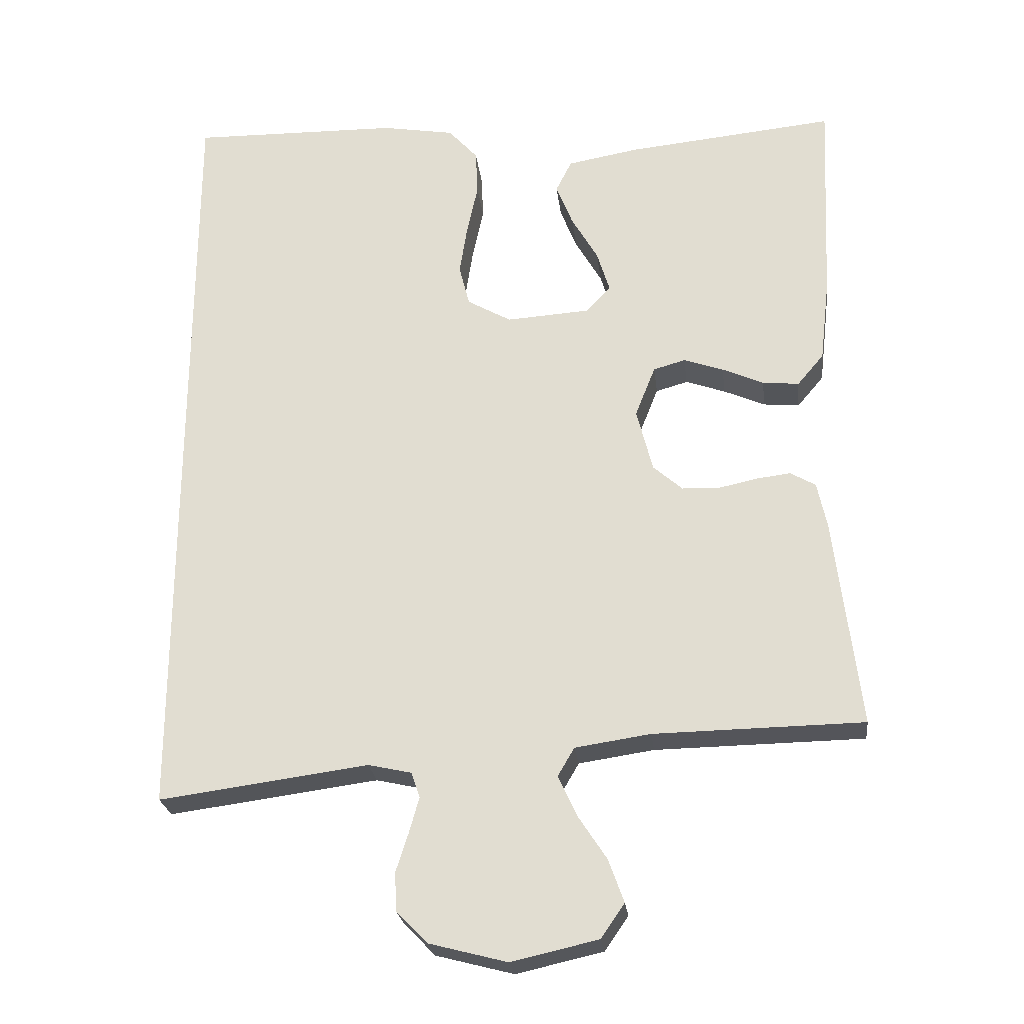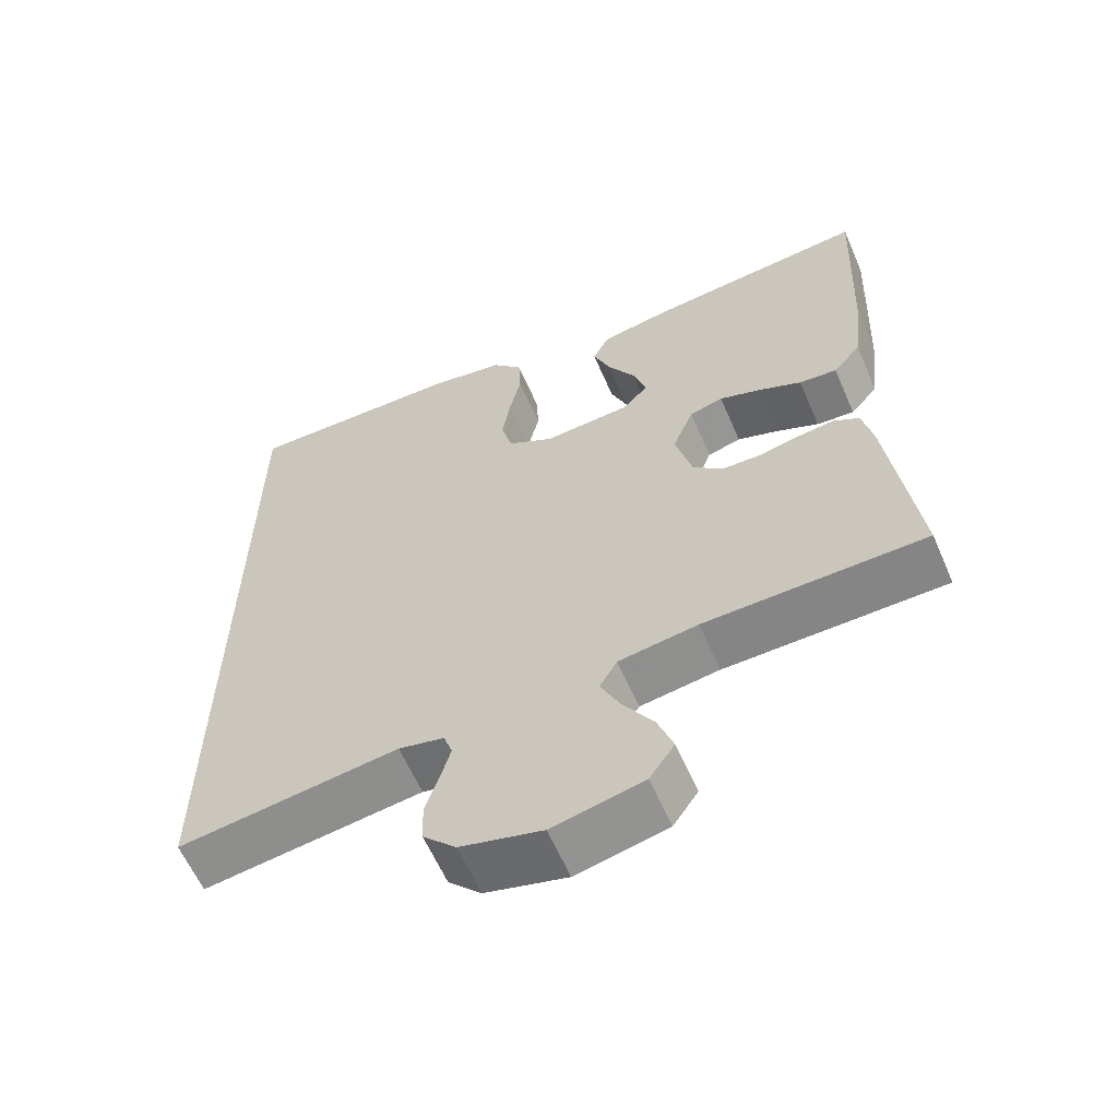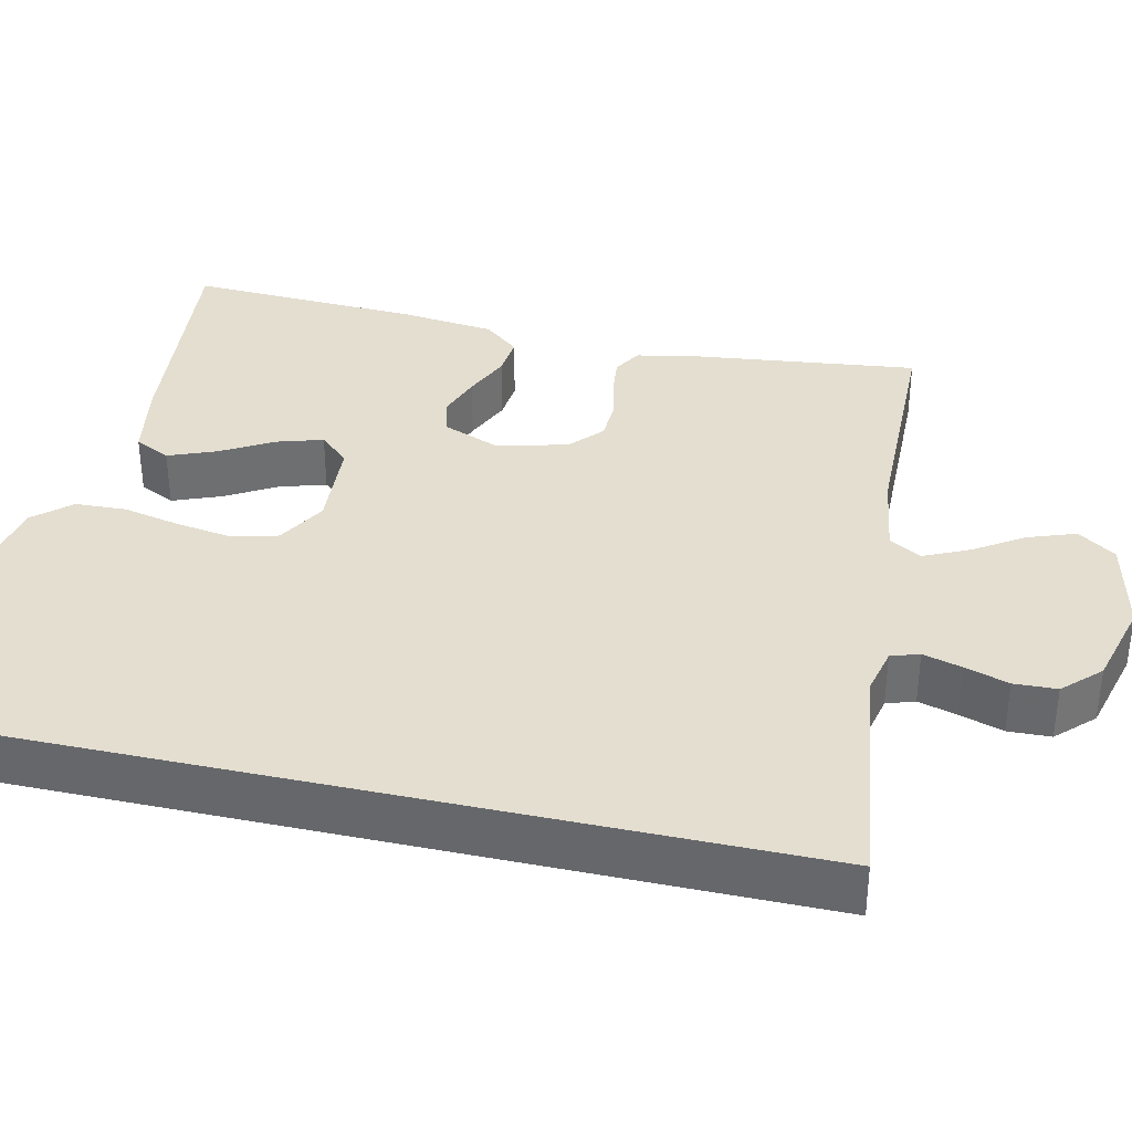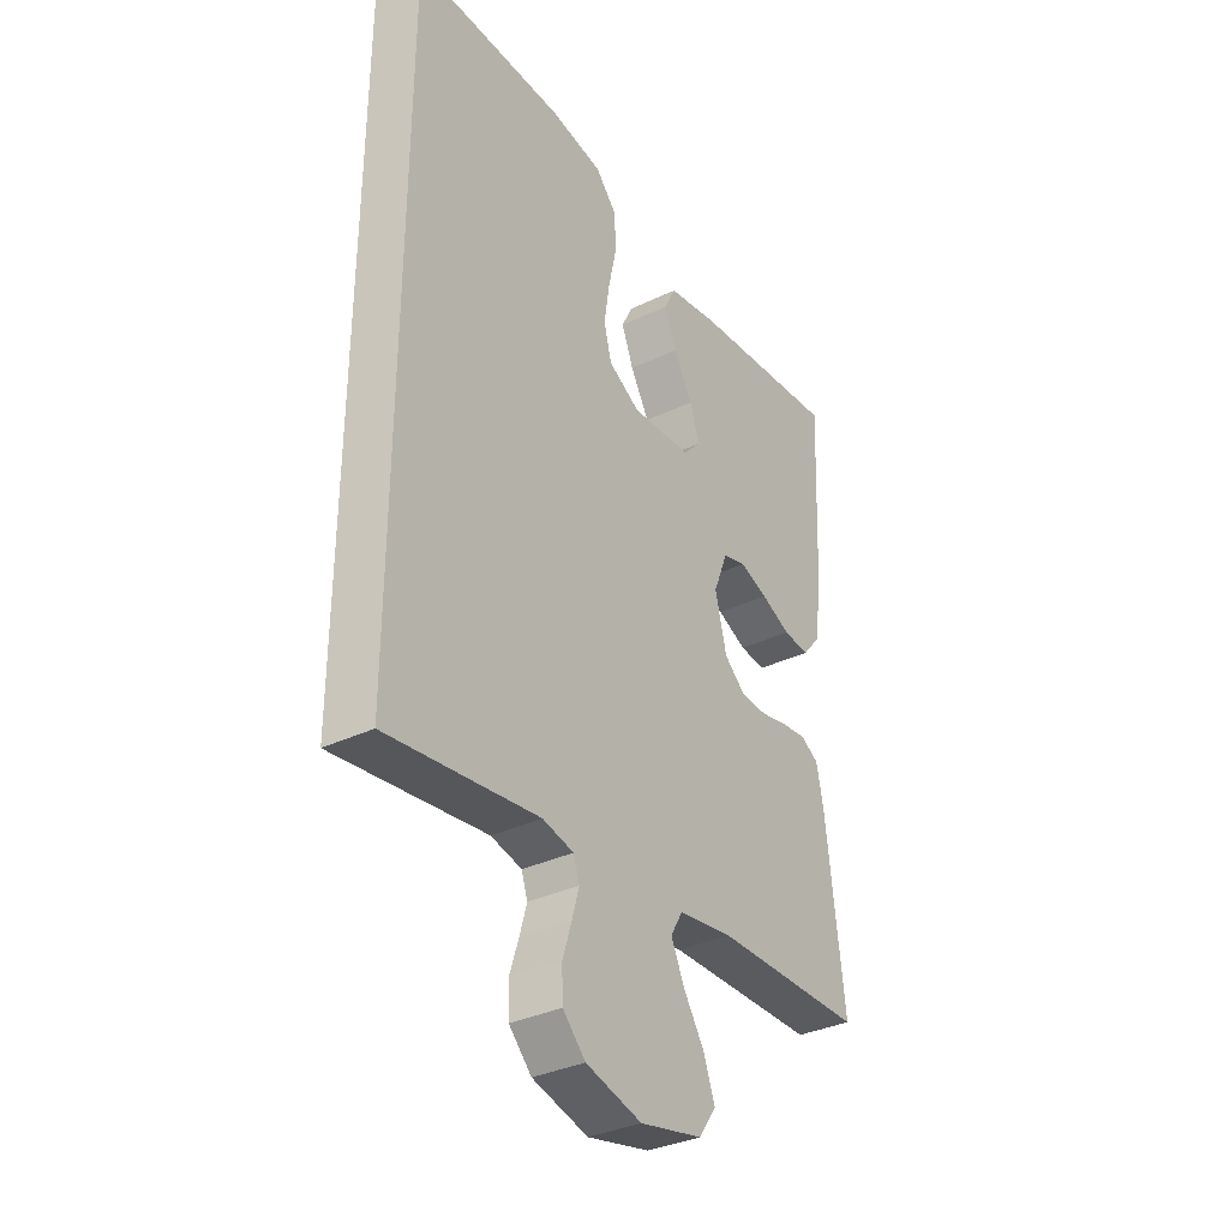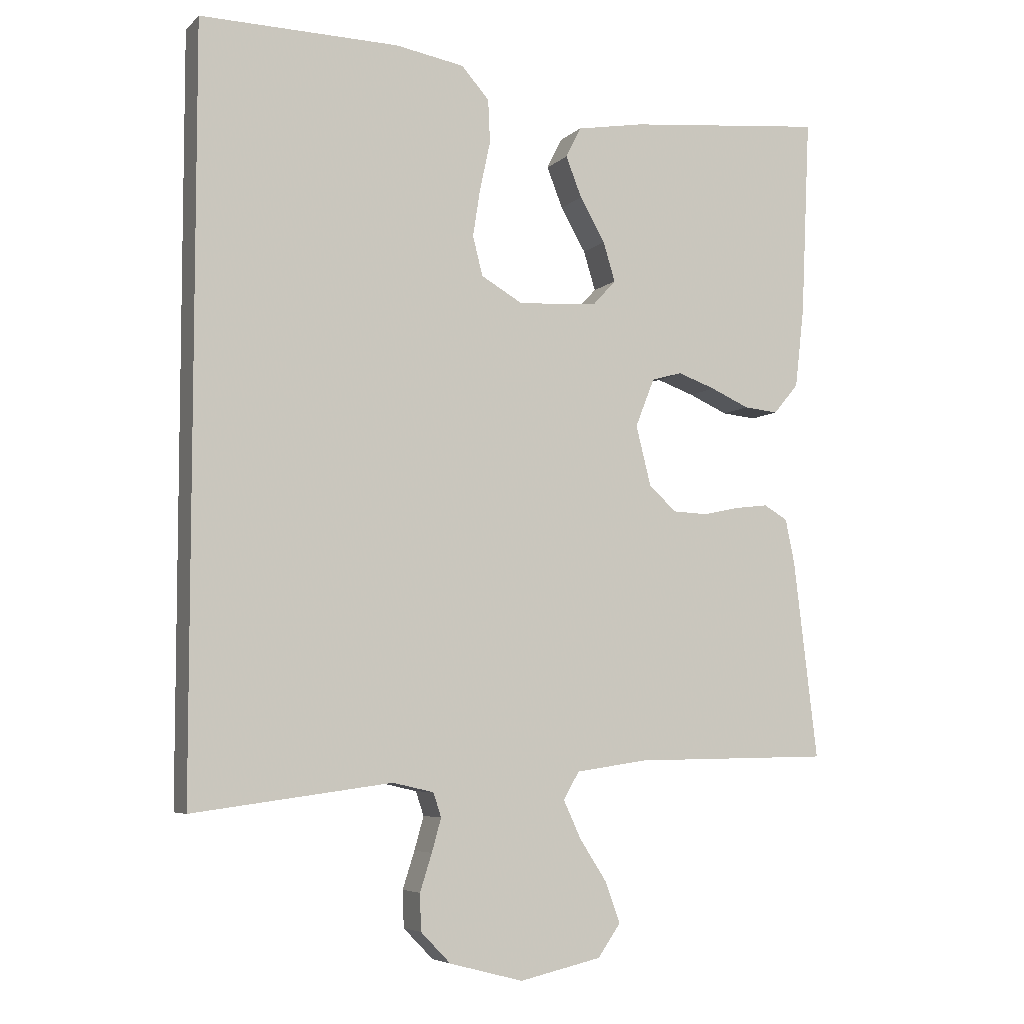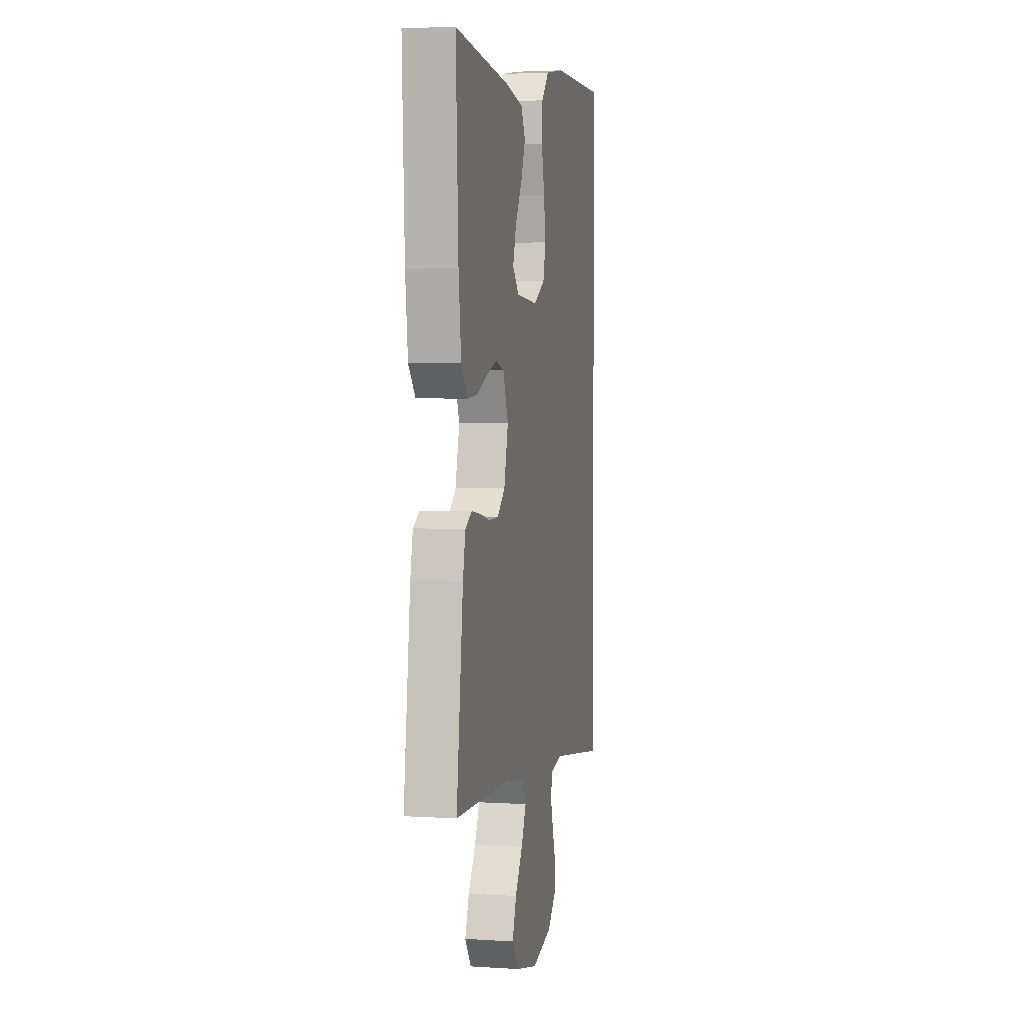
<metadata>
{"format":"obj","ext":"obj","renderer":"f3d","projection":"perspective","resolution":1024,"background":"white","views":[{"elev":-24.9,"azim":-173.3,"up":"+Z"},{"elev":-61.3,"azim":-156.5,"up":"+Z"},{"elev":35.8,"azim":102.8,"up":"+Y"},{"elev":-34.3,"azim":122.9,"up":"+Z"},{"elev":-5.9,"azim":156.6,"up":"+Z"},{"elev":3.2,"azim":-77.9,"up":"+Z"}]}
</metadata>
<code>
v -0.5 0.07 -0.5
v -0.464 0.07 -0.2
v -0.45 0.07 -0.133
v -0.414 0.07 -0.112
v -0.364 0.07 -0.118
v -0.309 0.07 -0.13
v -0.256 0.07 -0.128
v -0.214 0.07 -0.091
v -0.191 0.07 0
v -0.22 0.07 0.073
v -0.266 0.07 0.086
v -0.323 0.07 0.066
v -0.382 0.07 0.04
v -0.434 0.07 0.035
v -0.472 0.07 0.08
v -0.486 0.07 0.2
v -0.5 0.07 0.5
v -0.2 0.07 0.47
v -0.098 0.07 0.452
v -0.075 0.07 0.406
v -0.099 0.07 0.345
v -0.137 0.07 0.279
v -0.155 0.07 0.22
v -0.12 0.07 0.182
v 0 0.07 0.174
v 0.063 0.07 0.21
v 0.078 0.07 0.269
v 0.067 0.07 0.34
v 0.051 0.07 0.414
v 0.054 0.07 0.479
v 0.096 0.07 0.526
v 0.2 0.07 0.544
v 0.5 0.07 0.549
v 0.5 0.07 -0.575
v 0.2 0.07 -0.535
v 0.138 0.07 -0.549
v 0.126 0.07 -0.585
v 0.14 0.07 -0.635
v 0.158 0.07 -0.691
v 0.156 0.07 -0.746
v 0.111 0.07 -0.792
v 0 0.07 -0.821
v -0.124 0.07 -0.793
v -0.158 0.07 -0.744
v -0.136 0.07 -0.683
v -0.095 0.07 -0.62
v -0.068 0.07 -0.562
v -0.092 0.07 -0.521
v -0.2 0.07 -0.505
v -0.5 0 -0.5
v -0.464 0 -0.2
v -0.45 0 -0.133
v -0.414 0 -0.112
v -0.364 0 -0.118
v -0.309 0 -0.13
v -0.256 0 -0.128
v -0.214 0 -0.091
v -0.191 0 0
v -0.22 0 0.073
v -0.266 0 0.086
v -0.323 0 0.066
v -0.382 0 0.04
v -0.434 0 0.035
v -0.472 0 0.08
v -0.486 0 0.2
v -0.5 0 0.5
v -0.2 0 0.47
v -0.098 0 0.452
v -0.075 0 0.406
v -0.099 0 0.345
v -0.137 0 0.279
v -0.155 0 0.22
v -0.12 0 0.182
v 0 0 0.174
v 0.063 0 0.21
v 0.078 0 0.269
v 0.067 0 0.34
v 0.051 0 0.414
v 0.054 0 0.479
v 0.096 0 0.526
v 0.2 0 0.544
v 0.5 0 0.549
v 0.5 0 -0.575
v 0.2 0 -0.535
v 0.138 0 -0.549
v 0.126 0 -0.585
v 0.14 0 -0.635
v 0.158 0 -0.691
v 0.156 0 -0.746
v 0.111 0 -0.792
v 0 0 -0.821
v -0.124 0 -0.793
v -0.158 0 -0.744
v -0.136 0 -0.683
v -0.095 0 -0.62
v -0.068 0 -0.562
v -0.092 0 -0.521
v -0.2 0 -0.505
f 44 45 46
f 43 44 46
f 42 43 46
f 41 42 46
f 40 41 46
f 39 40 46
f 38 39 46
f 37 38 46 47
f 36 37 47 48
f 33 34 35
f 32 33 35
f 31 32 35
f 30 31 35
f 28 29 30
f 27 28 30
f 27 30 35
f 35 36 48
f 27 35 48
f 26 27 48
f 20 21 22
f 19 20 22
f 18 19 22
f 17 18 22
f 16 17 22
f 15 16 22
f 14 15 22
f 13 14 22
f 12 13 22
f 11 12 22 23
f 10 11 23 24
f 4 5 6
f 3 4 6
f 2 3 6
f 1 2 6
f 49 1 6
f 49 6 7
f 25 26 48 49
f 9 10 24 25
f 8 9 25 49
f 7 8 49
f 95 94 93
f 95 93 92
f 95 92 91
f 95 91 90
f 95 90 89
f 95 89 88
f 95 88 87
f 96 95 87 86
f 97 96 86 85
f 84 83 82
f 84 82 81
f 84 81 80
f 84 80 79
f 79 78 77
f 79 77 76
f 84 79 76
f 97 85 84
f 97 84 76
f 97 76 75
f 71 70 69
f 71 69 68
f 71 68 67
f 71 67 66
f 71 66 65
f 71 65 64
f 71 64 63
f 71 63 62
f 71 62 61
f 72 71 61 60
f 73 72 60 59
f 55 54 53
f 55 53 52
f 55 52 51
f 55 51 50
f 55 50 98
f 56 55 98
f 98 97 75 74
f 74 73 59 58
f 98 74 58 57
f 98 57 56
f 1 50 51 2
f 2 51 52 3
f 3 52 53 4
f 4 53 54 5
f 5 54 55 6
f 6 55 56 7
f 7 56 57 8
f 8 57 58 9
f 9 58 59 10
f 10 59 60 11
f 11 60 61 12
f 12 61 62 13
f 13 62 63 14
f 14 63 64 15
f 15 64 65 16
f 16 65 66 17
f 17 66 67 18
f 18 67 68 19
f 19 68 69 20
f 20 69 70 21
f 21 70 71 22
f 22 71 72 23
f 23 72 73 24
f 24 73 74 25
f 25 74 75 26
f 26 75 76 27
f 27 76 77 28
f 28 77 78 29
f 29 78 79 30
f 30 79 80 31
f 31 80 81 32
f 32 81 82 33
f 33 82 83 34
f 34 83 84 35
f 35 84 85 36
f 36 85 86 37
f 37 86 87 38
f 38 87 88 39
f 39 88 89 40
f 40 89 90 41
f 41 90 91 42
f 42 91 92 43
f 43 92 93 44
f 44 93 94 45
f 45 94 95 46
f 46 95 96 47
f 47 96 97 48
f 48 97 98 49
f 49 98 50 1

</code>
